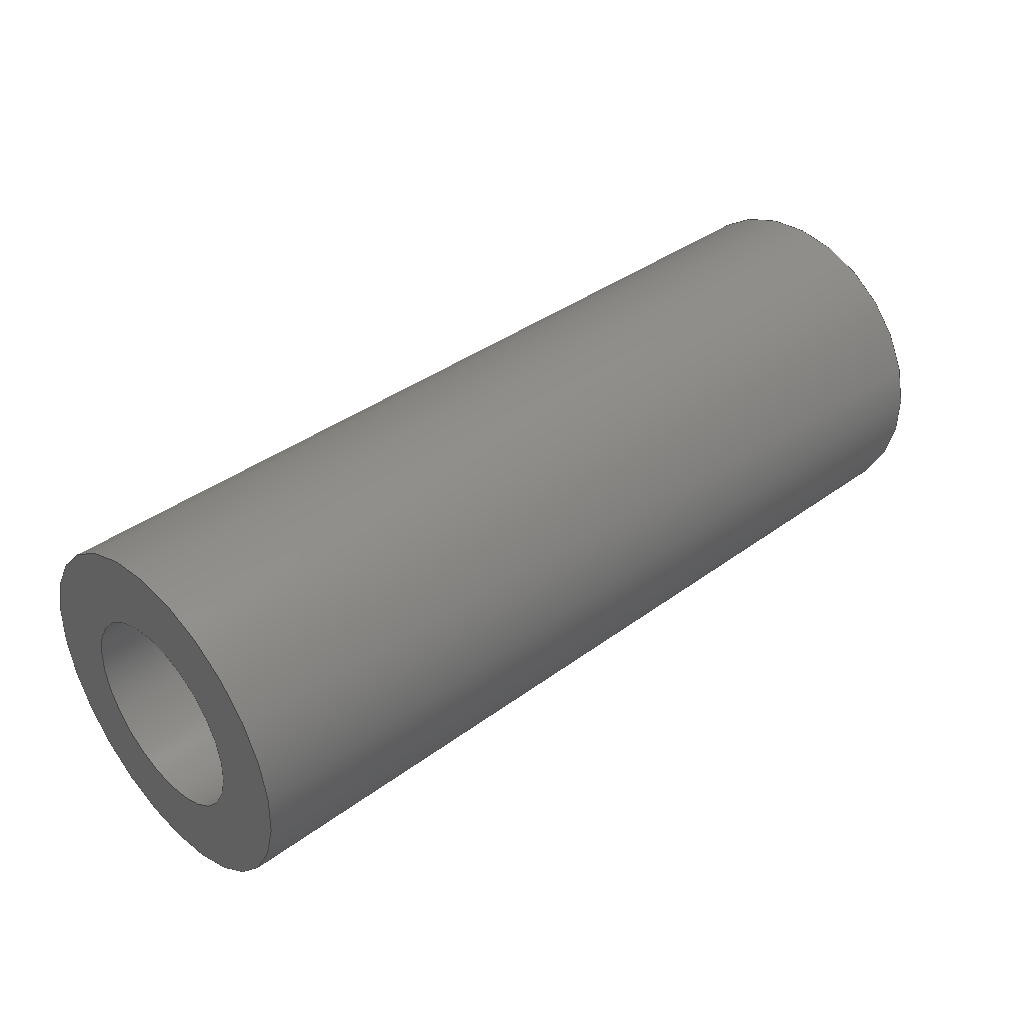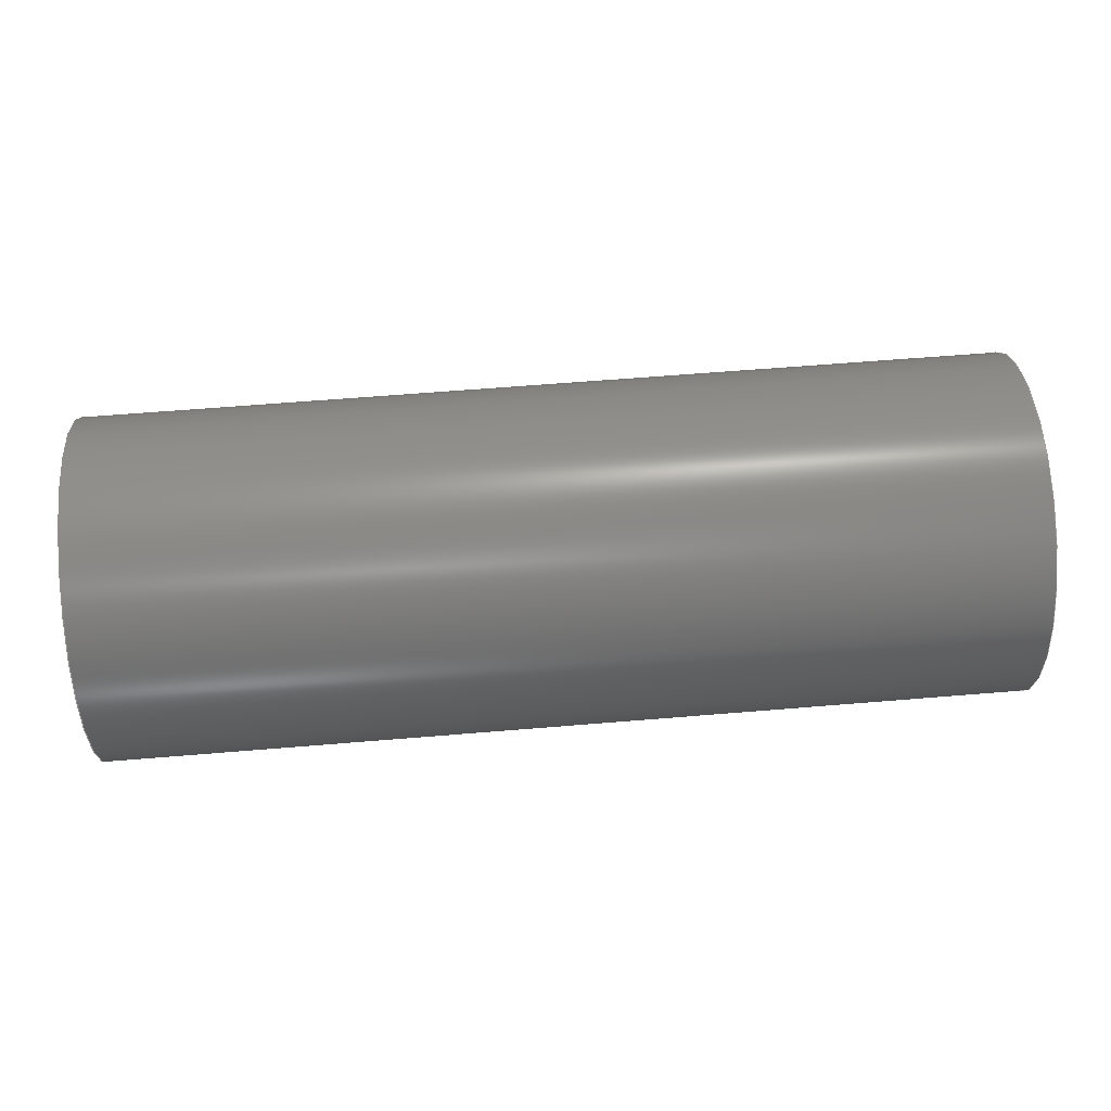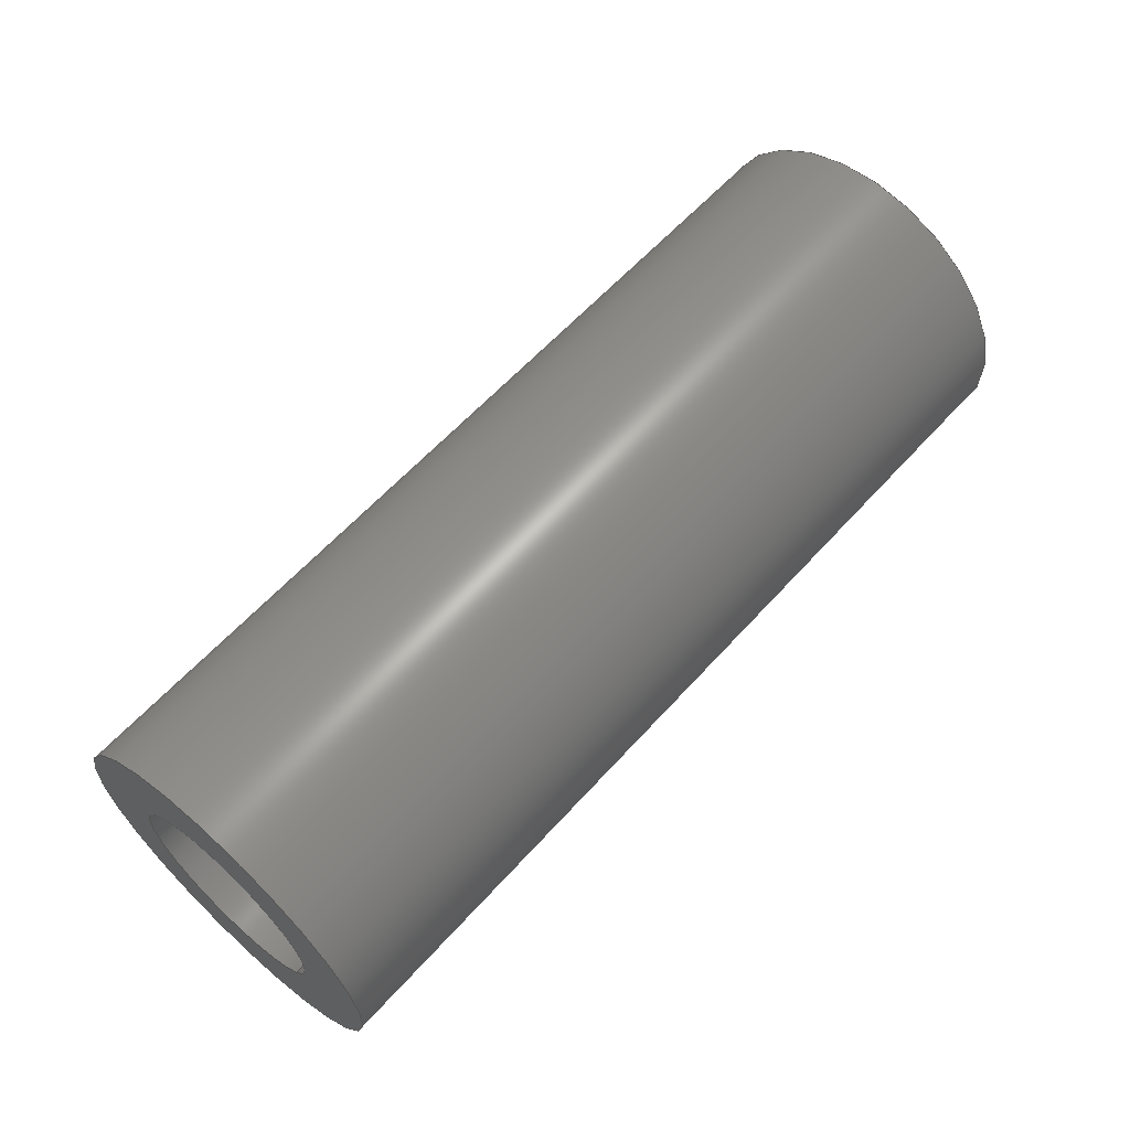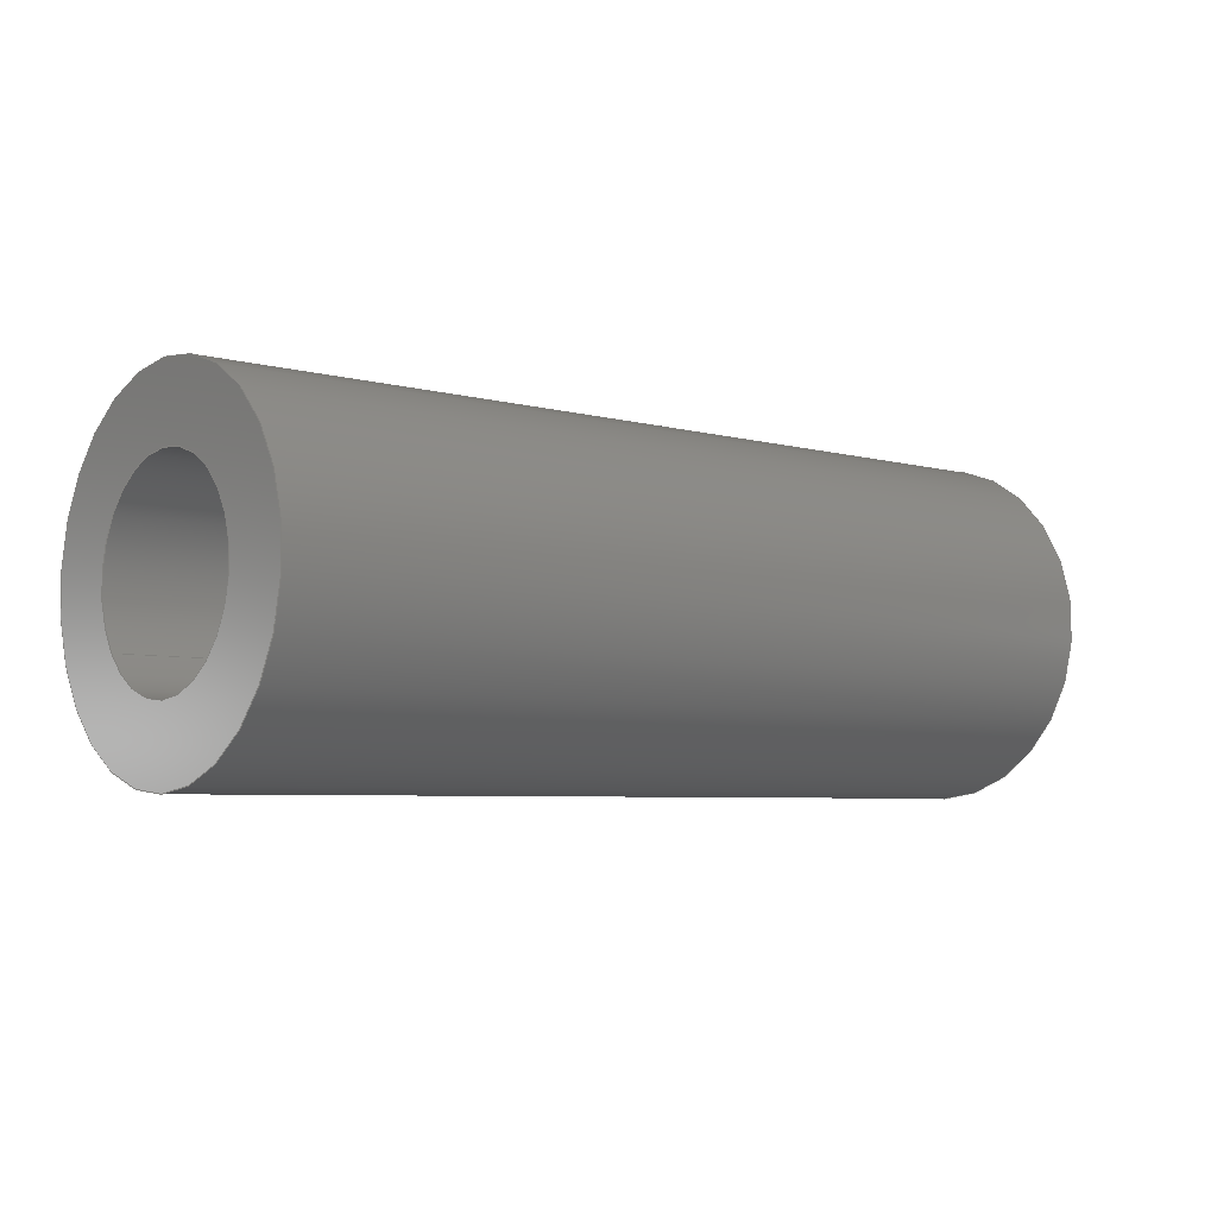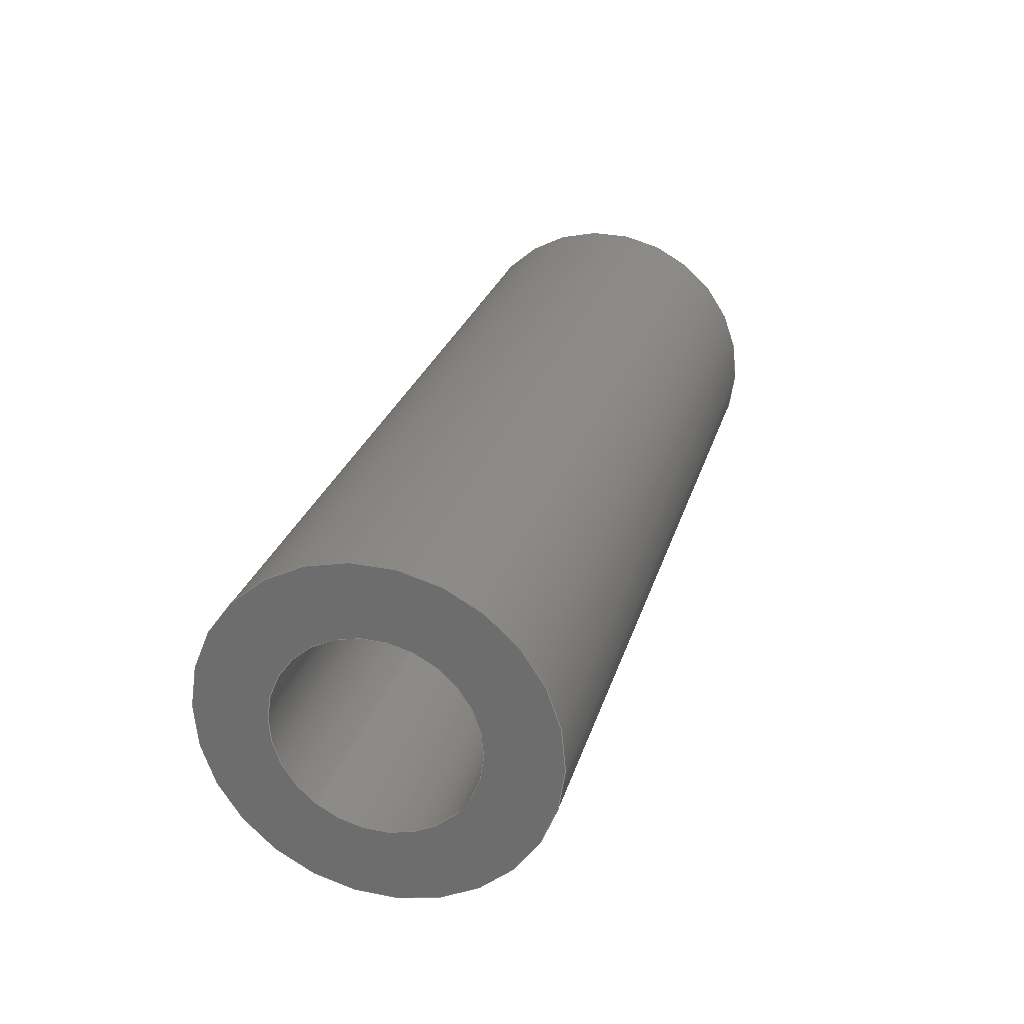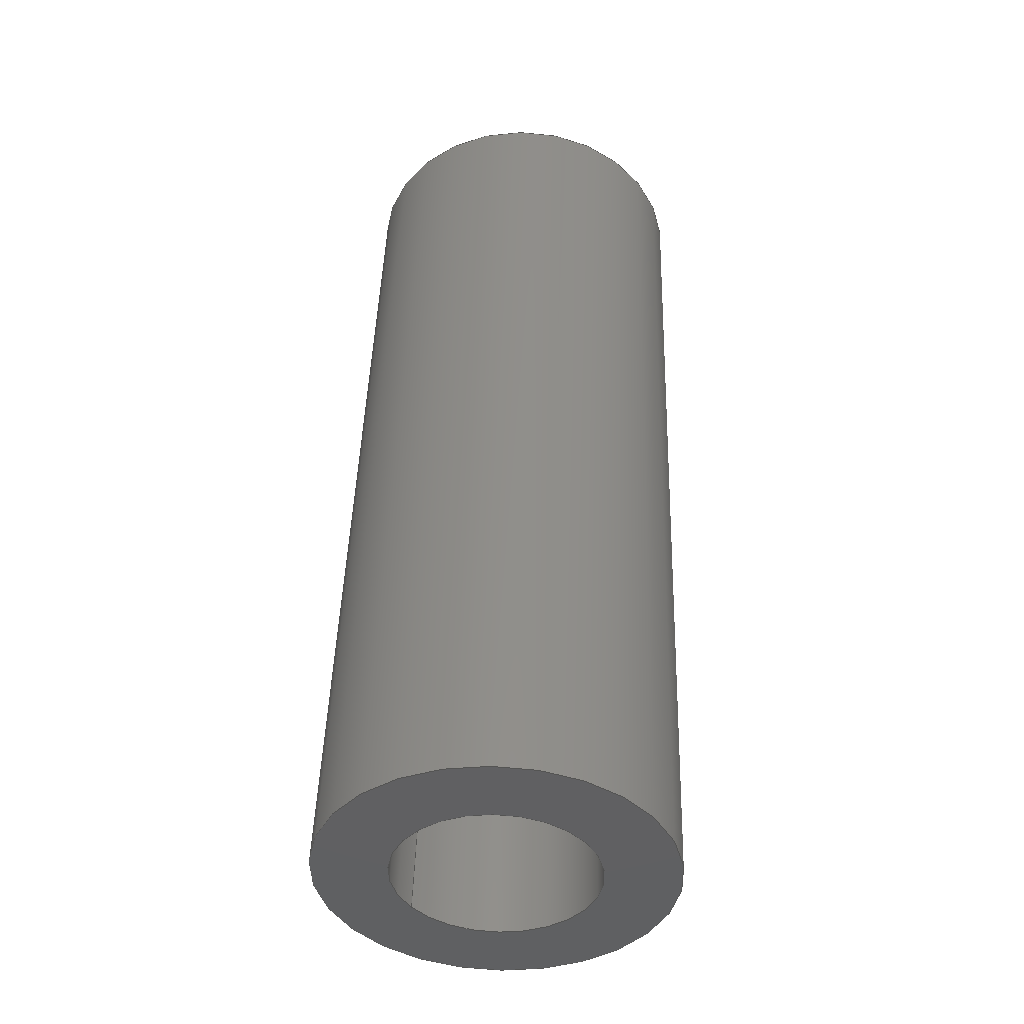
<metadata>
{"format":"step","ext":"step","renderer":"f3d","projection":"perspective","resolution":1024,"background":"white","views":[{"elev":38.3,"azim":137.0,"up":"+Y"},{"elev":62.2,"azim":175.2,"up":"+Z"},{"elev":61.0,"azim":131.9,"up":"+Y"},{"elev":-5.3,"azim":-40.7,"up":"+Y"},{"elev":26.5,"azim":105.2,"up":"+Z"},{"elev":46.8,"azim":-88.2,"up":"+Y"}]}
</metadata>
<code>
ISO-10303-21;
DATA;
#1=PROPERTY_DEFINITION_REPRESENTATION(#5,#3);
#2=PROPERTY_DEFINITION_REPRESENTATION(#6,#4);
#3=REPRESENTATION('',(#7),#108);
#4=REPRESENTATION('',(#8),#108);
#5=PROPERTY_DEFINITION('pmi validation property','',#113);
#6=PROPERTY_DEFINITION('pmi validation property','',#113);
#7=VALUE_REPRESENTATION_ITEM('number of annotations',COUNT_MEASURE(0));
#8=VALUE_REPRESENTATION_ITEM('number of views',COUNT_MEASURE(0));
#9=SHAPE_REPRESENTATION_RELATIONSHIP('','',#66,#10);
#10=ADVANCED_BREP_SHAPE_REPRESENTATION('',(#64),#108);
#11=CYLINDRICAL_SURFACE('',#71,0.0006906);
#12=CYLINDRICAL_SURFACE('',#73,0.001191);
#13=ORIENTED_EDGE('',*,*,#21,.F.);
#14=ORIENTED_EDGE('',*,*,#22,.T.);
#15=ORIENTED_EDGE('',*,*,#22,.F.);
#16=ORIENTED_EDGE('',*,*,#23,.F.);
#17=ORIENTED_EDGE('',*,*,#21,.T.);
#18=ORIENTED_EDGE('',*,*,#24,.T.);
#19=ORIENTED_EDGE('',*,*,#23,.T.);
#20=ORIENTED_EDGE('',*,*,#24,.F.);
#21=EDGE_CURVE('',#25,#25,#29,.F.);
#22=EDGE_CURVE('',#26,#26,#30,.F.);
#23=EDGE_CURVE('',#27,#27,#31,.T.);
#24=EDGE_CURVE('',#28,#28,#32,.T.);
#25=VERTEX_POINT('',#97);
#26=VERTEX_POINT('',#99);
#27=VERTEX_POINT('',#102);
#28=VERTEX_POINT('',#105);
#29=CIRCLE('',#69,0.001191);
#30=CIRCLE('',#70,0.0006906);
#31=CIRCLE('',#72,0.0006906);
#32=CIRCLE('',#74,0.001191);
#33=EDGE_LOOP('',(#13));
#34=EDGE_LOOP('',(#14));
#35=EDGE_LOOP('',(#15));
#36=EDGE_LOOP('',(#16));
#37=EDGE_LOOP('',(#17));
#38=EDGE_LOOP('',(#18));
#39=EDGE_LOOP('',(#19));
#40=EDGE_LOOP('',(#20));
#41=FACE_BOUND('',#33,.T.);
#42=FACE_BOUND('',#34,.T.);
#43=FACE_BOUND('',#35,.T.);
#44=FACE_BOUND('',#36,.T.);
#45=FACE_BOUND('',#37,.T.);
#46=FACE_BOUND('',#38,.T.);
#47=FACE_BOUND('',#39,.T.);
#48=FACE_BOUND('',#40,.T.);
#49=PLANE('',#68);
#50=PLANE('',#75);
#51=ADVANCED_FACE('',(#41,#42),#49,.F.);
#52=ADVANCED_FACE('',(#43,#44),#11,.F.);
#53=ADVANCED_FACE('',(#45,#46),#12,.T.);
#54=ADVANCED_FACE('',(#47,#48),#50,.T.);
#55=CLOSED_SHELL('',(#51,#52,#53,#54));
#56=STYLED_ITEM('',(#57),#64);
#57=PRESENTATION_STYLE_ASSIGNMENT((#58));
#58=SURFACE_STYLE_USAGE(.BOTH.,#59);
#59=SURFACE_SIDE_STYLE('',(#60));
#60=SURFACE_STYLE_FILL_AREA(#61);
#61=FILL_AREA_STYLE('',(#62));
#62=FILL_AREA_STYLE_COLOUR('',#63);
#63=DRAUGHTING_PRE_DEFINED_COLOUR('black');
#64=MANIFOLD_SOLID_BREP('Part 359',#55);
#65=SHAPE_DEFINITION_REPRESENTATION(#113,#66);
#66=SHAPE_REPRESENTATION('Part 359',(#67),#108);
#67=AXIS2_PLACEMENT_3D('',#94,#76,#77);
#68=AXIS2_PLACEMENT_3D('',#95,#78,#79);
#69=AXIS2_PLACEMENT_3D('',#96,#80,#81);
#70=AXIS2_PLACEMENT_3D('',#98,#82,#83);
#71=AXIS2_PLACEMENT_3D('',#100,#84,#85);
#72=AXIS2_PLACEMENT_3D('',#101,#86,#87);
#73=AXIS2_PLACEMENT_3D('',#103,#88,#89);
#74=AXIS2_PLACEMENT_3D('',#104,#90,#91);
#75=AXIS2_PLACEMENT_3D('',#106,#92,#93);
#76=DIRECTION('',(0,0,1));
#77=DIRECTION('',(1,0,0));
#78=DIRECTION('',(1,0,3.081e-33));
#79=DIRECTION('',(1.541e-33,-0.7071,-0.7071));
#80=DIRECTION('',(-1,0,-3.081e-33));
#81=DIRECTION('',(5.393e-33,-0.5878,-0.809));
#82=DIRECTION('',(-1,0,-3.081e-33));
#83=DIRECTION('',(5.393e-33,-0.5878,-0.809));
#84=DIRECTION('',(1,1.541e-33,3.081e-33));
#85=DIRECTION('',(5.393e-33,-0.5878,-0.809));
#86=DIRECTION('',(-1,0,-3.081e-33));
#87=DIRECTION('',(5.393e-33,-0.5878,-0.809));
#88=DIRECTION('',(1,1.541e-33,3.081e-33));
#89=DIRECTION('',(5.393e-33,-0.5878,-0.809));
#90=DIRECTION('',(-1,0,-3.081e-33));
#91=DIRECTION('',(5.393e-33,-0.5878,-0.809));
#92=DIRECTION('',(1,0,3.081e-33));
#93=DIRECTION('',(5.393e-33,-0.5878,-0.809));
#94=CARTESIAN_POINT('',(0,0,0));
#95=CARTESIAN_POINT('',(-0.3583,-0.2937,-0.06832));
#96=CARTESIAN_POINT('',(-0.3583,-0.1961,0.0475));
#97=CARTESIAN_POINT('',(-0.3583,-0.1968,0.04653));
#98=CARTESIAN_POINT('',(-0.3583,-0.1961,0.0475));
#99=CARTESIAN_POINT('',(-0.3583,-0.1965,0.04694));
#100=CARTESIAN_POINT('',(-0.3583,-0.1961,0.0475));
#101=CARTESIAN_POINT('',(-0.352,-0.1961,0.0475));
#102=CARTESIAN_POINT('',(-0.352,-0.1965,0.04694));
#103=CARTESIAN_POINT('',(-0.3583,-0.1961,0.0475));
#104=CARTESIAN_POINT('',(-0.352,-0.1961,0.0475));
#105=CARTESIAN_POINT('',(-0.352,-0.1968,0.04653));
#106=CARTESIAN_POINT('',(-0.352,-0.1768,0.0335));
#107=MECHANICAL_DESIGN_GEOMETRIC_PRESENTATION_REPRESENTATION('',(#56),#108);
#108=(
GEOMETRIC_REPRESENTATION_CONTEXT(3)
GLOBAL_UNCERTAINTY_ASSIGNED_CONTEXT((#109))
GLOBAL_UNIT_ASSIGNED_CONTEXT((#112,#111,#110))
REPRESENTATION_CONTEXT('Part 359','TOP_LEVEL_ASSEMBLY_PART')
);
#109=UNCERTAINTY_MEASURE_WITH_UNIT(LENGTH_MEASURE(5e-06),#112,
'DISTANCE_ACCURACY_VALUE','Maximum Tolerance applied to model');
#110=(
NAMED_UNIT(*)
SI_UNIT($,.STERADIAN.)
SOLID_ANGLE_UNIT()
);
#111=(
NAMED_UNIT(*)
PLANE_ANGLE_UNIT()
SI_UNIT($,.RADIAN.)
);
#112=(
LENGTH_UNIT()
NAMED_UNIT(*)
SI_UNIT($,.METRE.)
);
#113=PRODUCT_DEFINITION_SHAPE('','',#114);
#114=PRODUCT_DEFINITION('','',#116,#115);
#115=PRODUCT_DEFINITION_CONTEXT('',#122,'design');
#116=PRODUCT_DEFINITION_FORMATION_WITH_SPECIFIED_SOURCE('','',#118,
 .NOT_KNOWN.);
#117=PRODUCT_RELATED_PRODUCT_CATEGORY('','',(#118));
#118=PRODUCT('Part 359','Part 359','Part 359',(#120));
#119=PRODUCT_CATEGORY('','');
#120=PRODUCT_CONTEXT('',#122,'mechanical');
#121=APPLICATION_PROTOCOL_DEFINITION('international standard',
'automotive_design',2010,#122);
#122=APPLICATION_CONTEXT(
'core data for automotive mechanical design processes');
ENDSEC;
END-ISO-10303-21;

</code>
